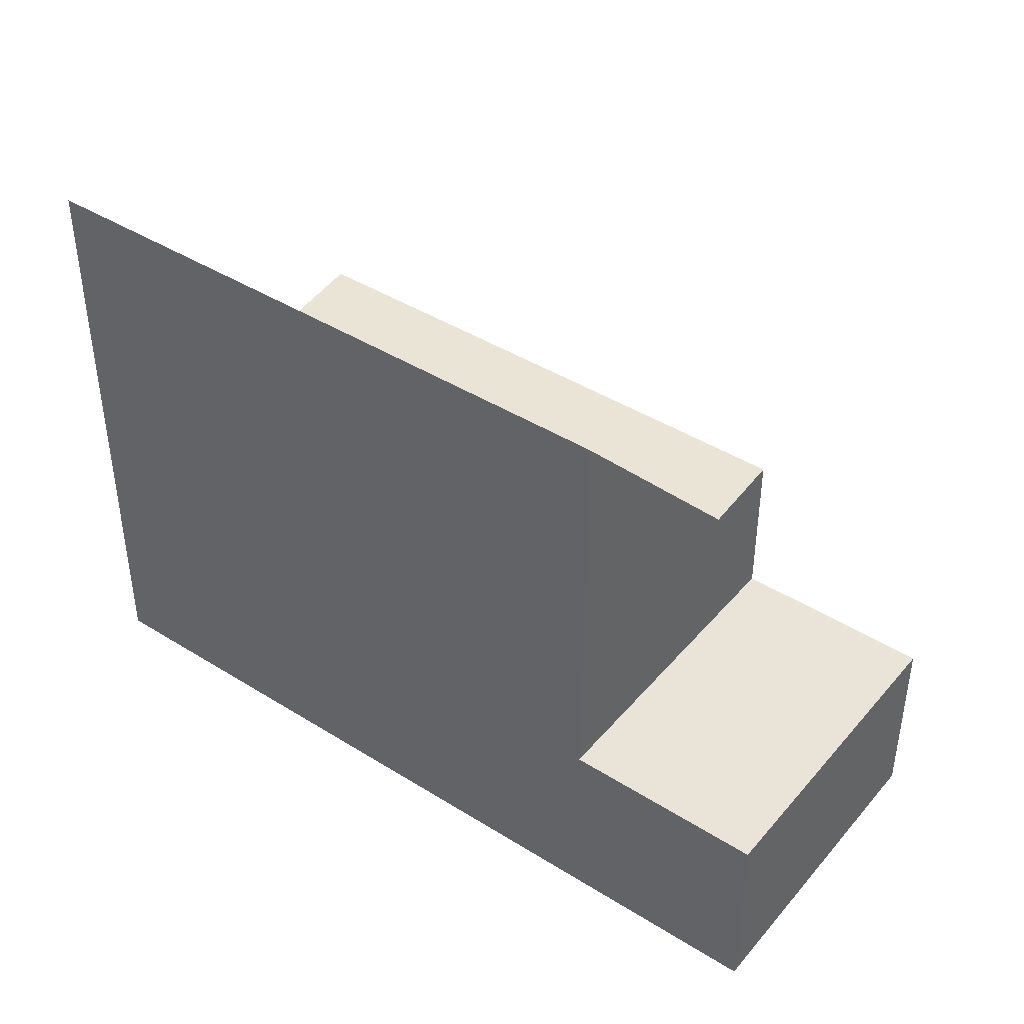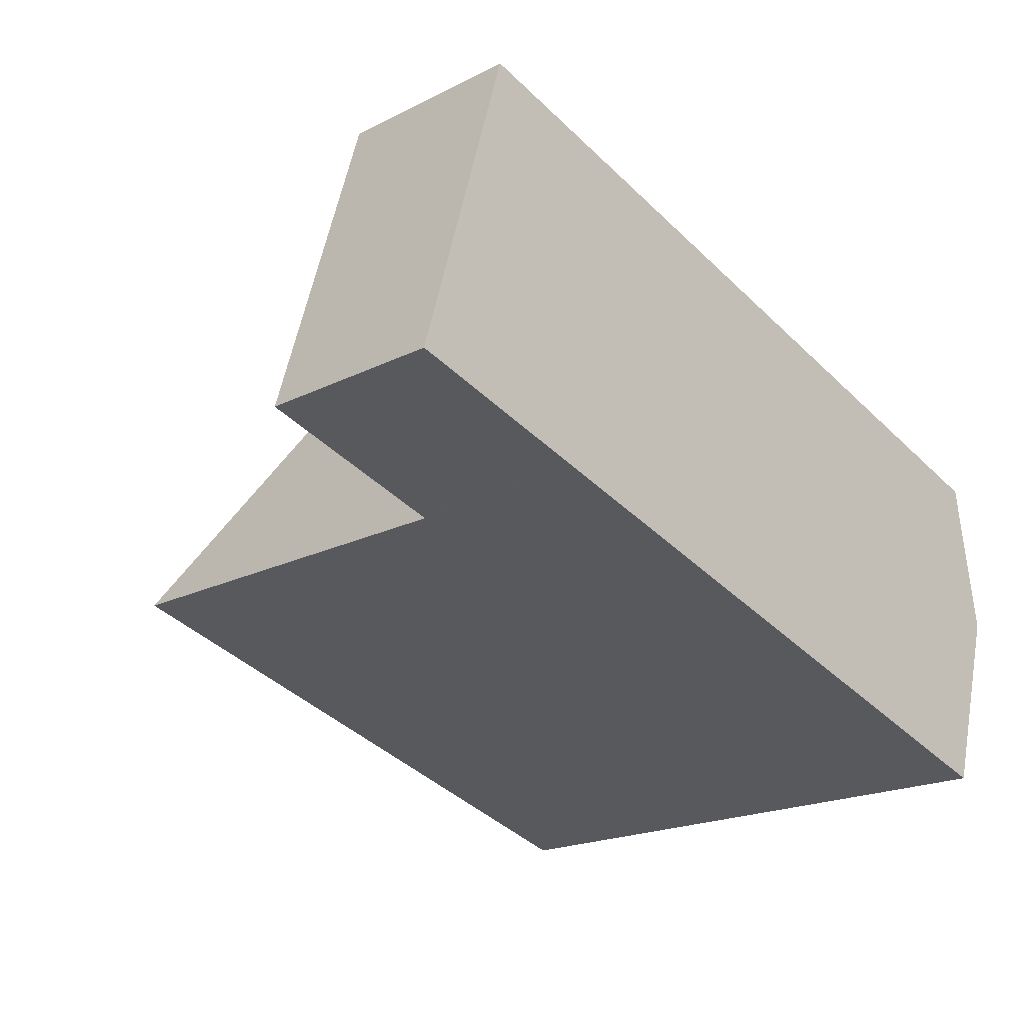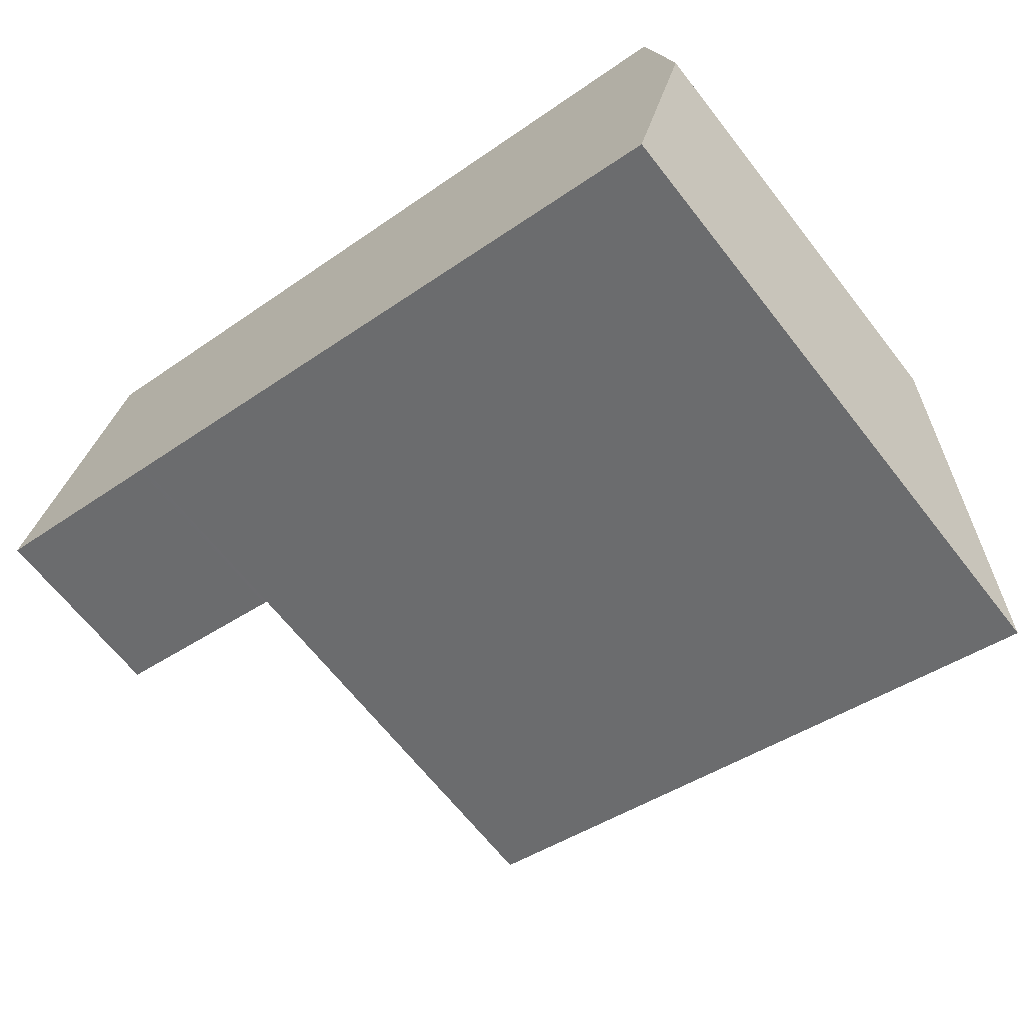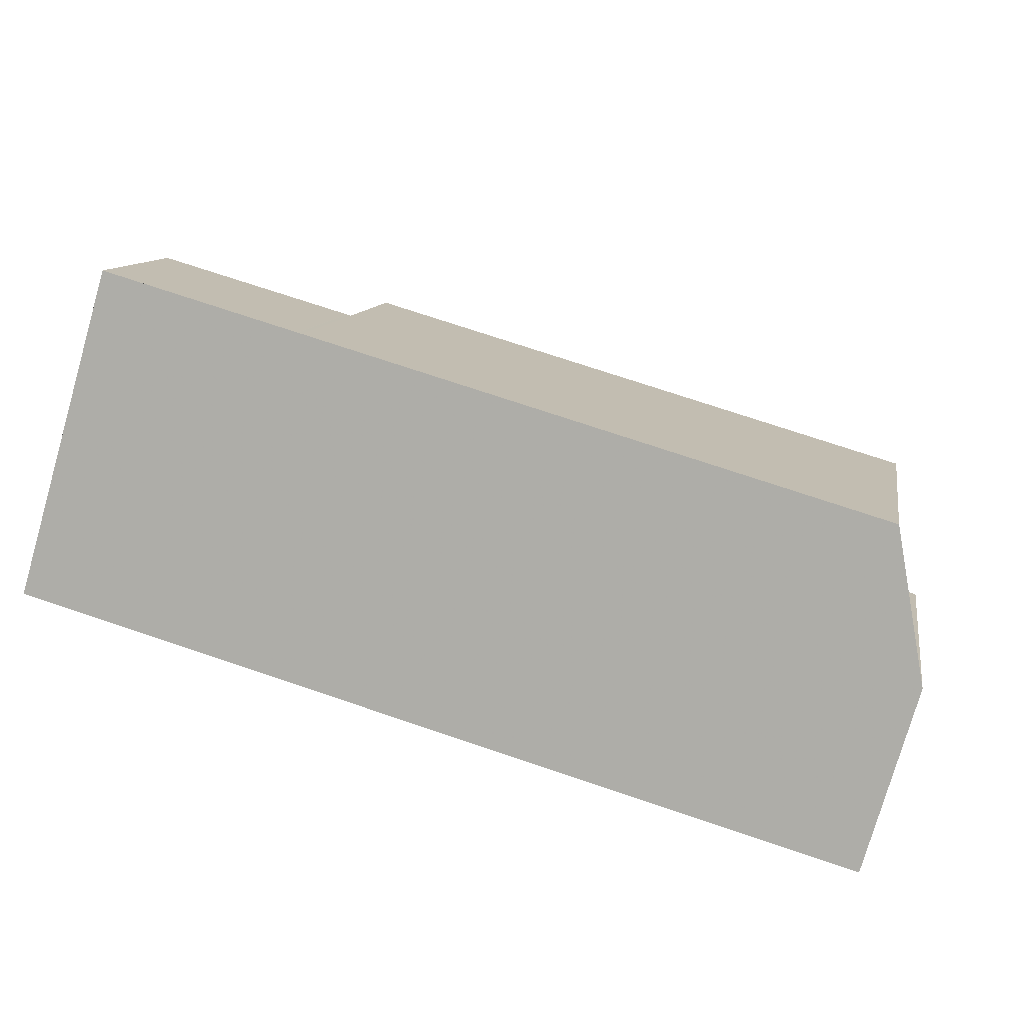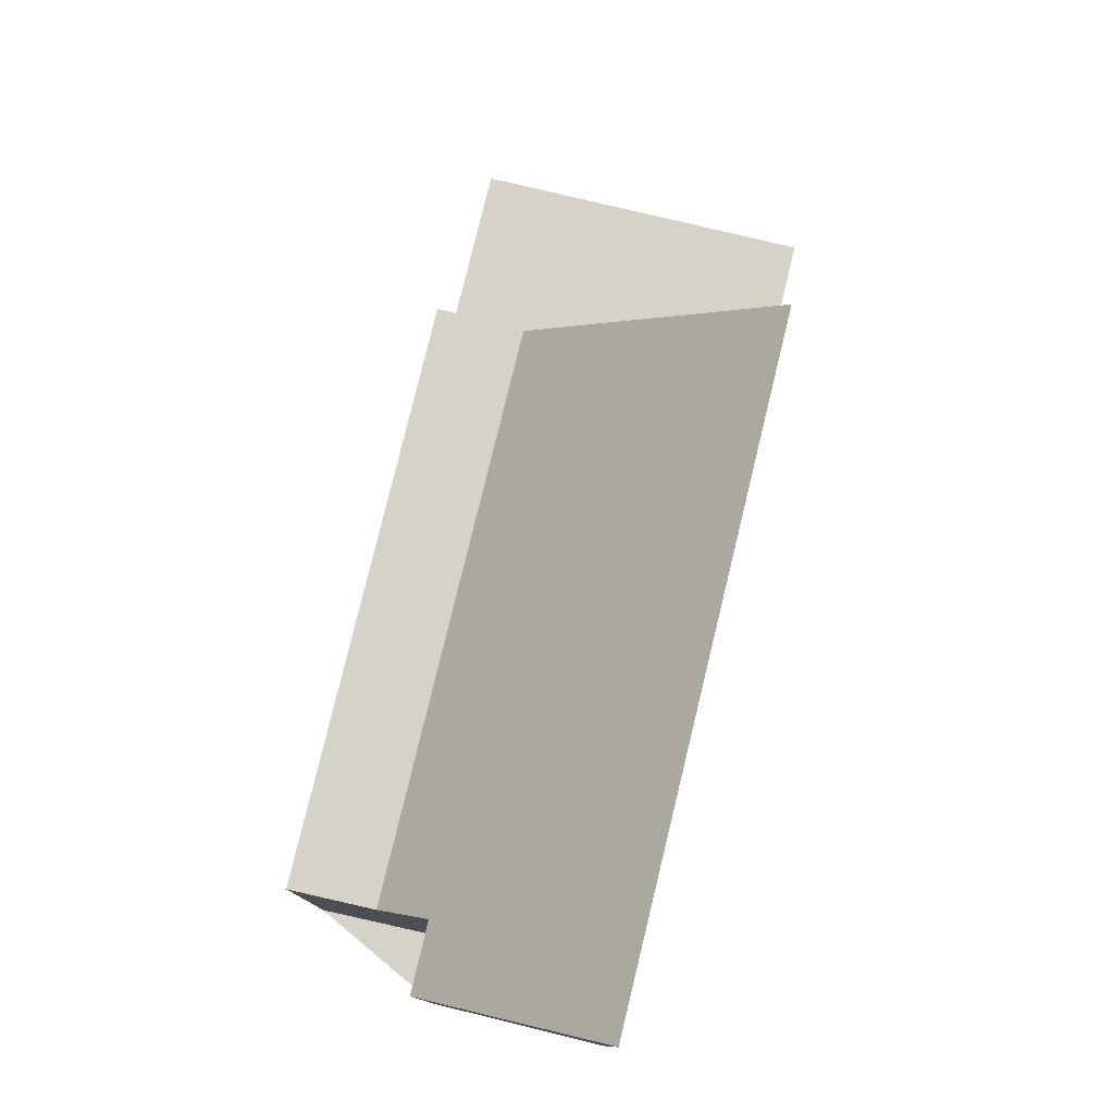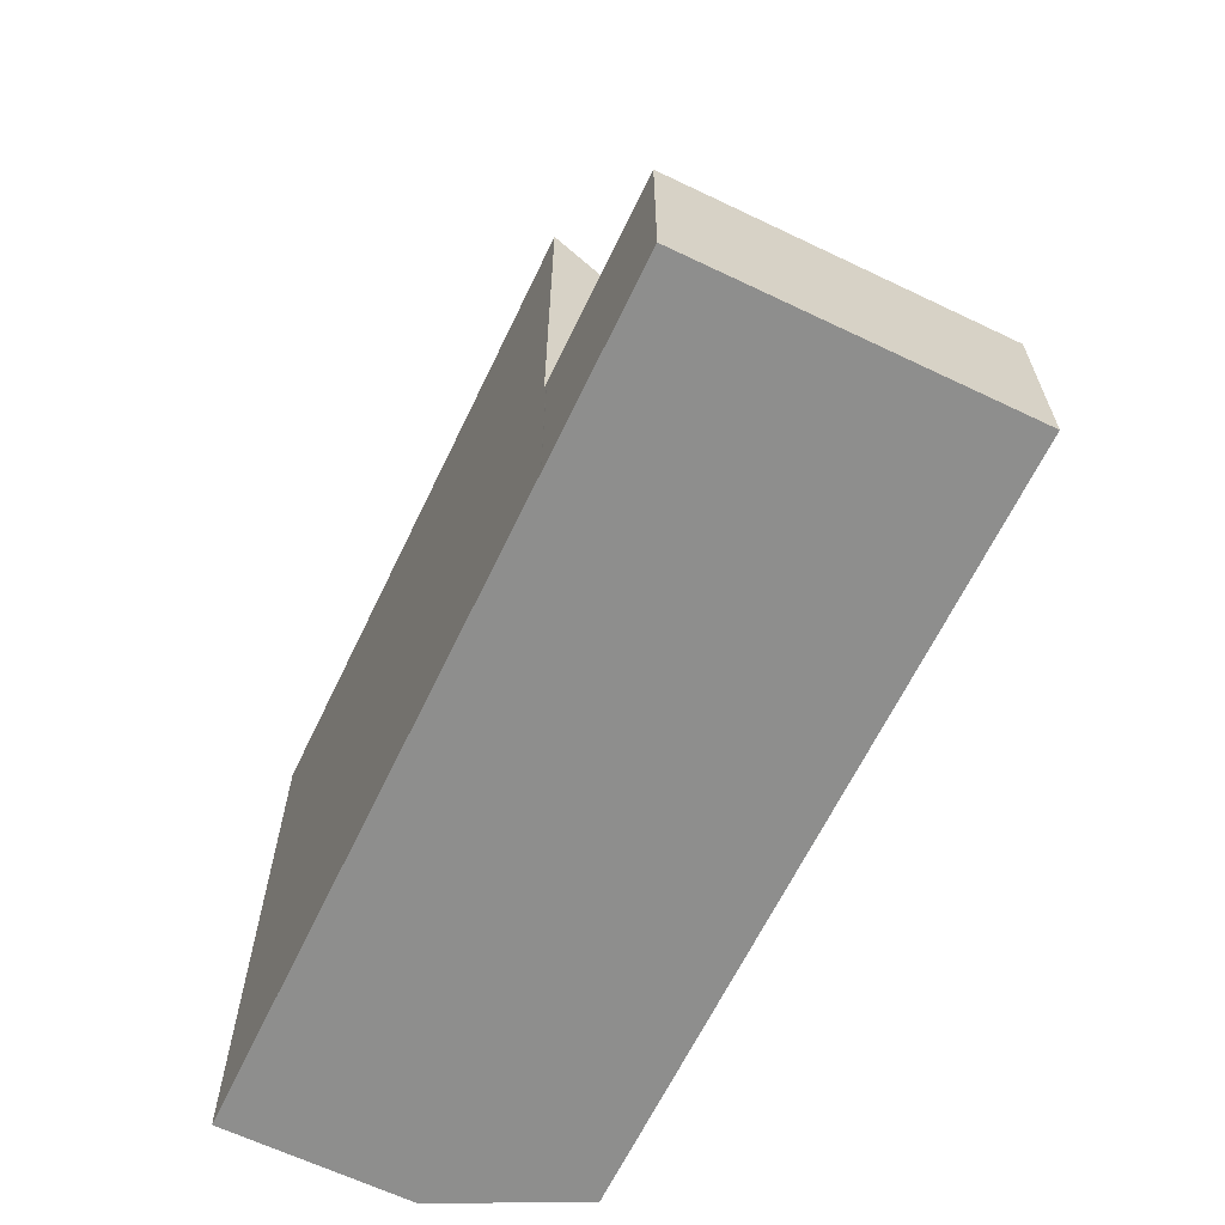
<metadata>
{"format":"obj","ext":"obj","renderer":"f3d","projection":"perspective","resolution":1024,"background":"white","views":[{"elev":42.6,"azim":53.0,"up":"+Z"},{"elev":-19.6,"azim":133.1,"up":"+Y"},{"elev":-66.0,"azim":-142.0,"up":"+Y"},{"elev":10.4,"azim":-170.4,"up":"+Y"},{"elev":78.4,"azim":-60.1,"up":"+Z"},{"elev":-64.8,"azim":80.6,"up":"+Z"}]}
</metadata>
<code>
v -1803 -2582 10.32
v -1804 -2579 6.849
v -1803 -2578 6.841
v -1791 -2572 3.227
v -1789 -2578 3.248
v -1804 -2576 5.99
v -1803 -2578 5.859
v -1803 -2578 5.859
v -1793 -2579 10.34
v -1794 -2573 4.251
v -1794 -2573 3.259
v -1793 -2579 3.281
v -1794 -2573 3.259
v -1793 -2579 3.281
v -1793 -2579 3.281
v -1794 -2573 3.26
v -1794 -2573 5.982
v -1794 -2575 5.849
v -1793 -2579 5.479
v -1794 -2573 3.26
v -1804 -2576 5.984
v -1794 -2573 5.975
v -1794 -2573 3.26
v -1794 -2573 3.259
v -1791 -2572 3.227
v -1794 -2573 4.329
v -1803 -2578 6.842
v -1802 -2582 10.32
v -1793 -2579 3.281
v -1793 -2579 3.281
v -1789 -2578 3.248
v -1793 -2579 5.48
v -1793 -2579 10.32
v -1793 -2579 3.281
v -1798 -2580 10.33
v -1790 -2578 3.249
v -1790 -2578 3.249
v -1791 -2572 3.228
v -1791 -2572 3.228
v -1790 -2575 3.236
v -1790 -2575 3.236
v -1794 -2576 5.776
v -1794 -2576 6.734
v -1794 -2576 3.269
v -1794 -2576 3.268
v -1794 -2576 3.268
v -1803 -2578 6.757
v -1794 -2575 5.849
v -1794 -2573 5.975
v -1794 -2573 5.982
v -1794 -2573 3.26
v -1794 -2576 3.269
v -1794 -2575 5.849
v -1794 -2576 6.734
v -1793 -2579 3.281
v -1793 -2579 3.281
v -1794 -2573 3.26
v -1793 -2579 10.32
v -1793 -2579 10.34
v -1794 -2573 3.259
v -1794 -2576 3.268
v -1793 -2579 3.281
v -1793 -2579 3.281
v -1794 -2573 3.259
v -1790 -2577 3.247
v -1790 -2577 3.246
v -1793 -2578 5.525
v -1793 -2578 9.774
v -1793 -2578 3.28
v -1793 -2578 3.28
v -1793 -2578 3.279
v -1793 -2578 9.774
v -1793 -2578 3.279
v -1793 -2578 3.279
v -1803 -2581 9.8
v -1802 -2581 9.797
v -1803 -2581 9.8
v -1803 -2582 10.32
v -1803 -2582 1.776e-15
v -1803 -2581 1.776e-15
v -1803 -2578 6.842
v -1804 -2579 6.849
v -1804 -2579 -8.882e-16
v -1803 -2578 0
v -1803 -2578 6.757
v -1803 -2578 6.841
v -1803 -2578 0
v -1803 -2578 0
v -1791 -2572 3.227
v -1791 -2572 3.227
v -1791 -2572 0
v -1791 -2572 0
v -1790 -2578 3.249
v -1789 -2578 3.248
v -1789 -2578 4.441e-16
v -1790 -2578 4.441e-16
v -1794 -2573 5.982
v -1804 -2576 5.99
v -1804 -2576 -8.882e-16
v -1794 -2573 0
v -1804 -2576 5.984
v -1803 -2578 5.859
v -1803 -2578 0
v -1804 -2576 0
v -1791 -2572 3.228
v -1794 -2573 3.259
v -1794 -2573 0
v -1791 -2572 4.441e-16
v -1793 -2579 3.281
v -1793 -2579 3.281
v -1793 -2579 0
v -1793 -2579 -4.441e-16
v -1794 -2573 3.259
v -1794 -2573 3.259
v -1794 -2573 -4.441e-16
v -1794 -2573 0
v -1793 -2579 3.281
v -1793 -2579 3.281
v -1793 -2579 0
v -1793 -2579 0
v -1804 -2576 5.99
v -1804 -2576 5.984
v -1804 -2576 0
v -1804 -2576 -8.882e-16
v -1790 -2575 3.236
v -1791 -2572 3.227
v -1791 -2572 0
v -1790 -2575 4.441e-16
v -1803 -2578 6.841
v -1803 -2578 6.842
v -1803 -2578 0
v -1803 -2578 0
v -1803 -2582 10.32
v -1802 -2582 10.32
v -1802 -2582 -1.776e-15
v -1803 -2582 1.776e-15
v -1789 -2578 3.248
v -1789 -2578 3.248
v -1789 -2578 0
v -1789 -2578 4.441e-16
v -1802 -2582 10.32
v -1798 -2580 10.33
v -1798 -2580 0
v -1802 -2582 -1.776e-15
v -1793 -2579 3.281
v -1790 -2578 3.249
v -1790 -2578 4.441e-16
v -1793 -2579 0
v -1791 -2572 3.227
v -1791 -2572 3.228
v -1791 -2572 4.441e-16
v -1791 -2572 0
v -1790 -2577 3.246
v -1790 -2575 3.236
v -1790 -2575 4.441e-16
v -1790 -2577 0
v -1803 -2578 5.859
v -1803 -2578 6.757
v -1803 -2578 0
v -1803 -2578 0
v -1794 -2573 3.259
v -1794 -2573 3.26
v -1794 -2573 0
v -1794 -2573 -4.441e-16
v -1798 -2580 10.33
v -1793 -2579 10.34
v -1793 -2579 0
v -1798 -2580 0
v -1793 -2579 3.281
v -1793 -2579 3.281
v -1793 -2579 -4.441e-16
v -1793 -2579 0
v -1794 -2573 3.259
v -1794 -2573 3.259
v -1794 -2573 0
v -1794 -2573 0
v -1789 -2578 3.248
v -1790 -2577 3.246
v -1790 -2577 0
v -1789 -2578 0
v -1804 -2579 6.849
v -1803 -2581 9.8
v -1803 -2581 1.776e-15
v -1804 -2579 -8.882e-16
v -1803 -2582 0
v -1804 -2579 0
v -1803 -2578 0
v -1804 -2576 0
v -1791 -2572 0
v -1789 -2578 0
f 76 28 1 75
f 37 12 30 36
f 63 14 29 62
f 43 18 42
f 22 17 10 26
f 26 10 16 20
f 39 24 11 38
f 60 23 13 64
f 26 18 22
f 42 18 26 20 44
f 59 35 58
f 65 36 30 74
f 73 62 29 71
f 32 19 9 33
f 34 15 19 32
f 72 58 35 28 76
f 36 31 5 37
f 38 4 25 39
f 66 31 36 65
f 40 39 25 41
f 68 43 42 67
f 67 42 44 69
f 46 24 39 40
f 61 45 23 60
f 54 47 7 53
f 49 21 6 50
f 48 8 21 49
f 51 23 45 52
f 55 29 14 56
f 57 13 23 51
f 71 29 55 70
f 60 24 46 61
f 62 30 12 63
f 64 11 24 60
f 74 30 62 73
f 65 40 41 66
f 67 32 33 68
f 69 34 32 67
f 70 52 45 71
f 73 61 46 74
f 75 2 27 76
f 74 46 40 65
f 71 45 61 73
f 76 27 3 47 54 72
f 78 79 80 77
f 82 83 84 81
f 86 87 88 85
f 90 91 92 89
f 94 95 96 93
f 98 99 100 97
f 102 103 104 101
f 106 107 108 105
f 110 111 112 109
f 114 115 116 113
f 118 119 120 117
f 122 123 124 121
f 126 127 128 125
f 130 131 132 129
f 134 135 136 133
f 138 139 140 137
f 142 143 144 141
f 146 147 148 145
f 150 151 152 149
f 154 155 156 153
f 158 159 160 157
f 162 163 164 161
f 166 167 168 165
f 170 171 172 169
f 174 175 176 173
f 178 179 180 177
f 182 183 184 181
f 186 187 188 189 190 185

</code>
